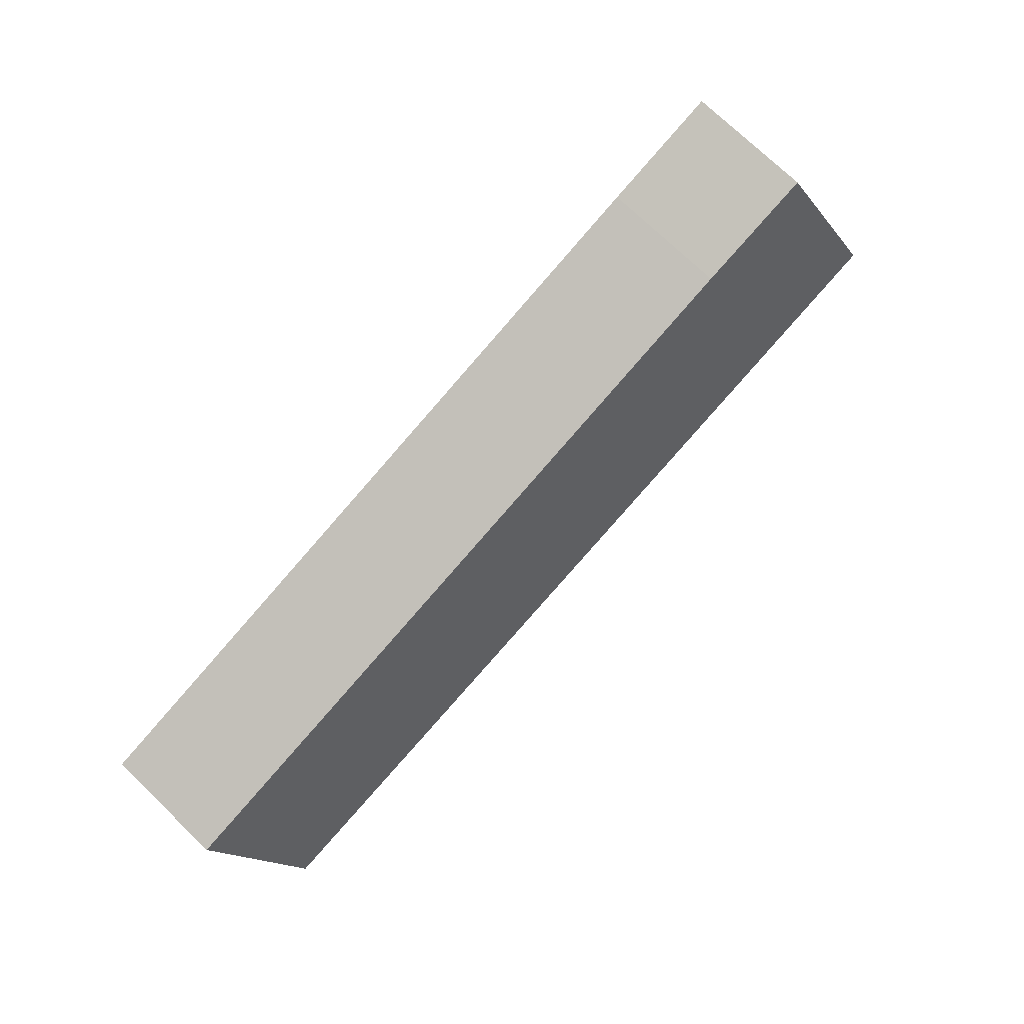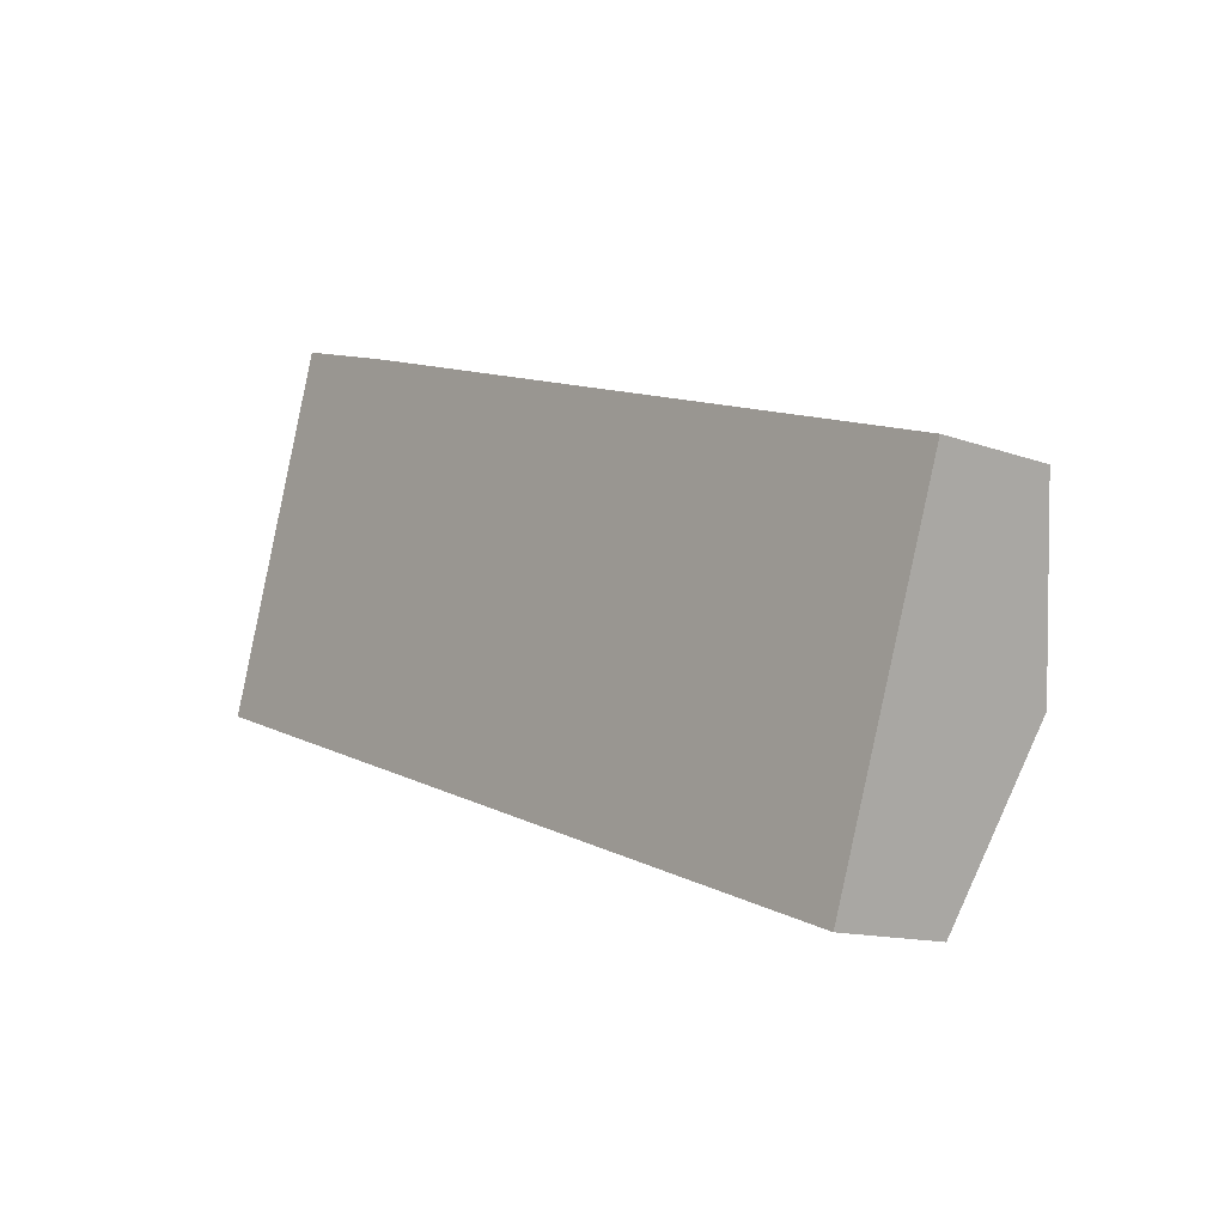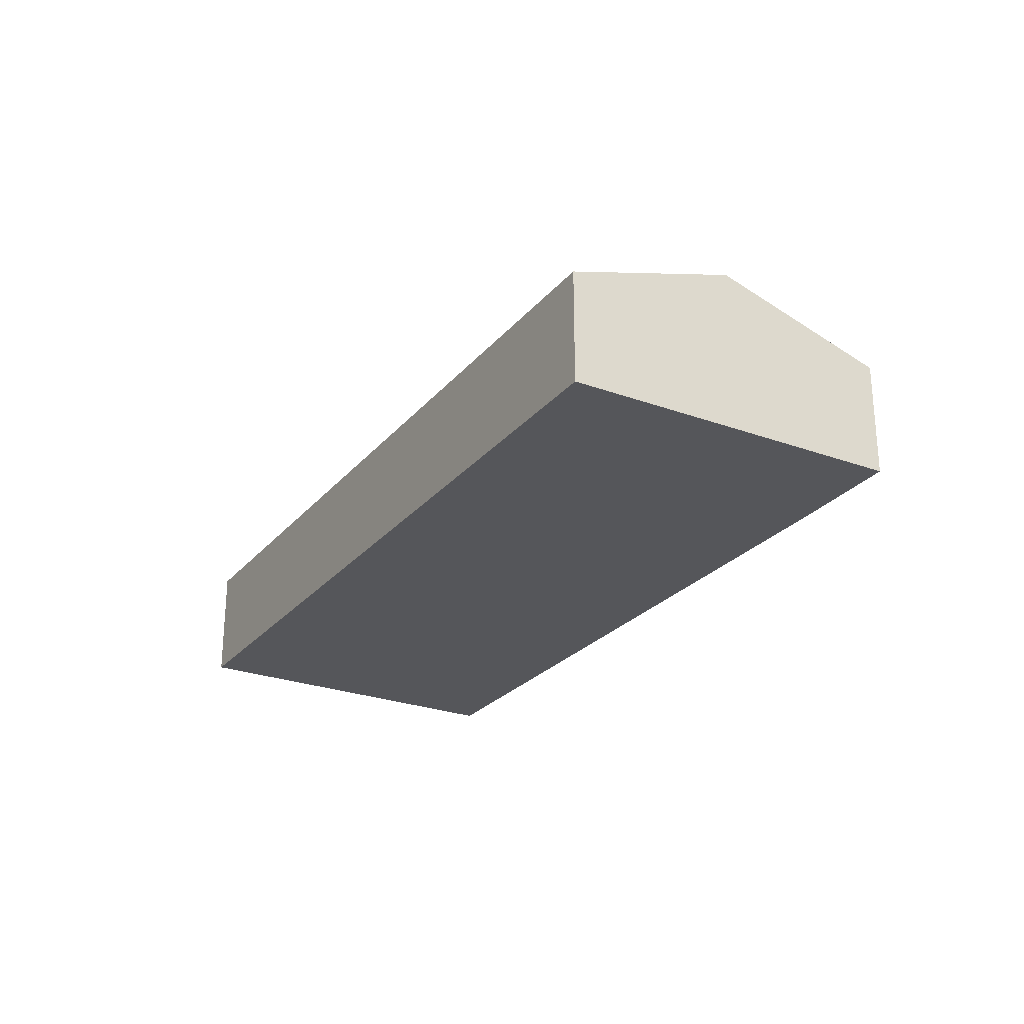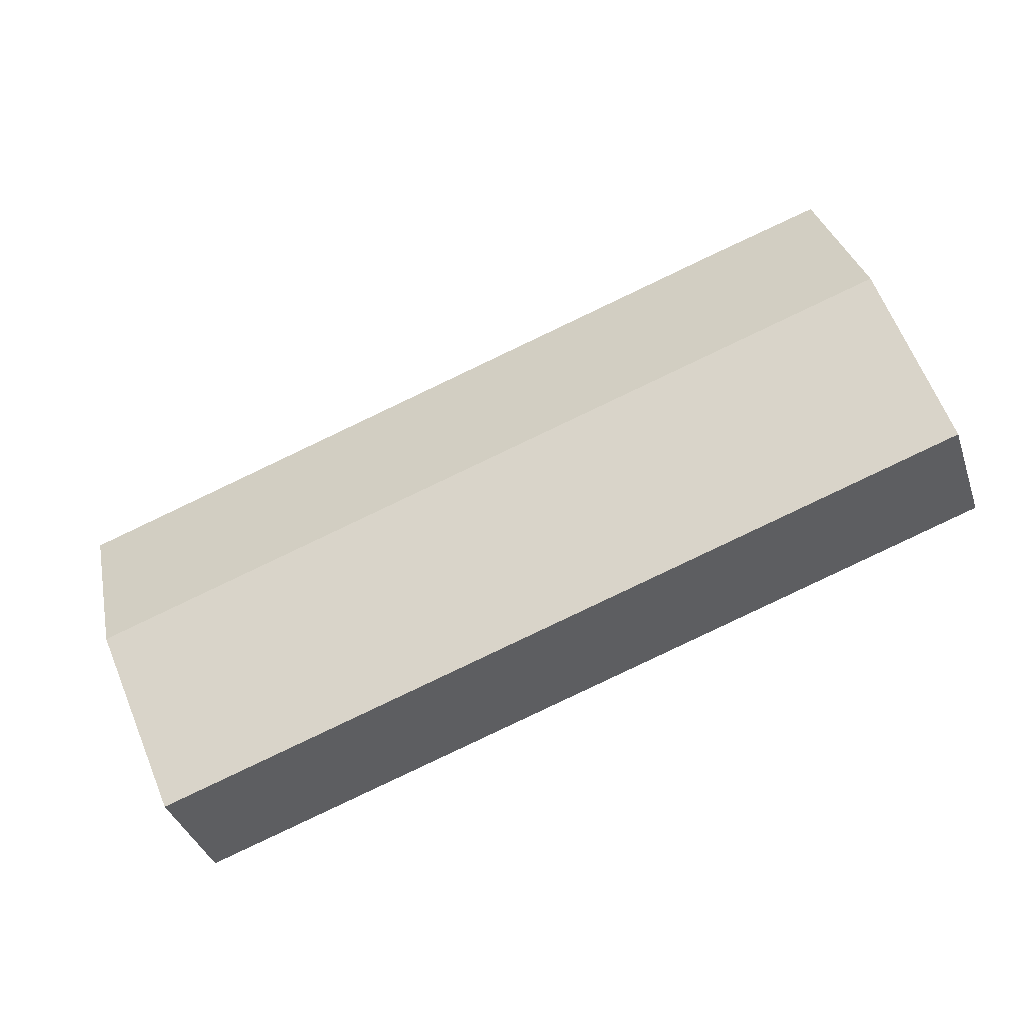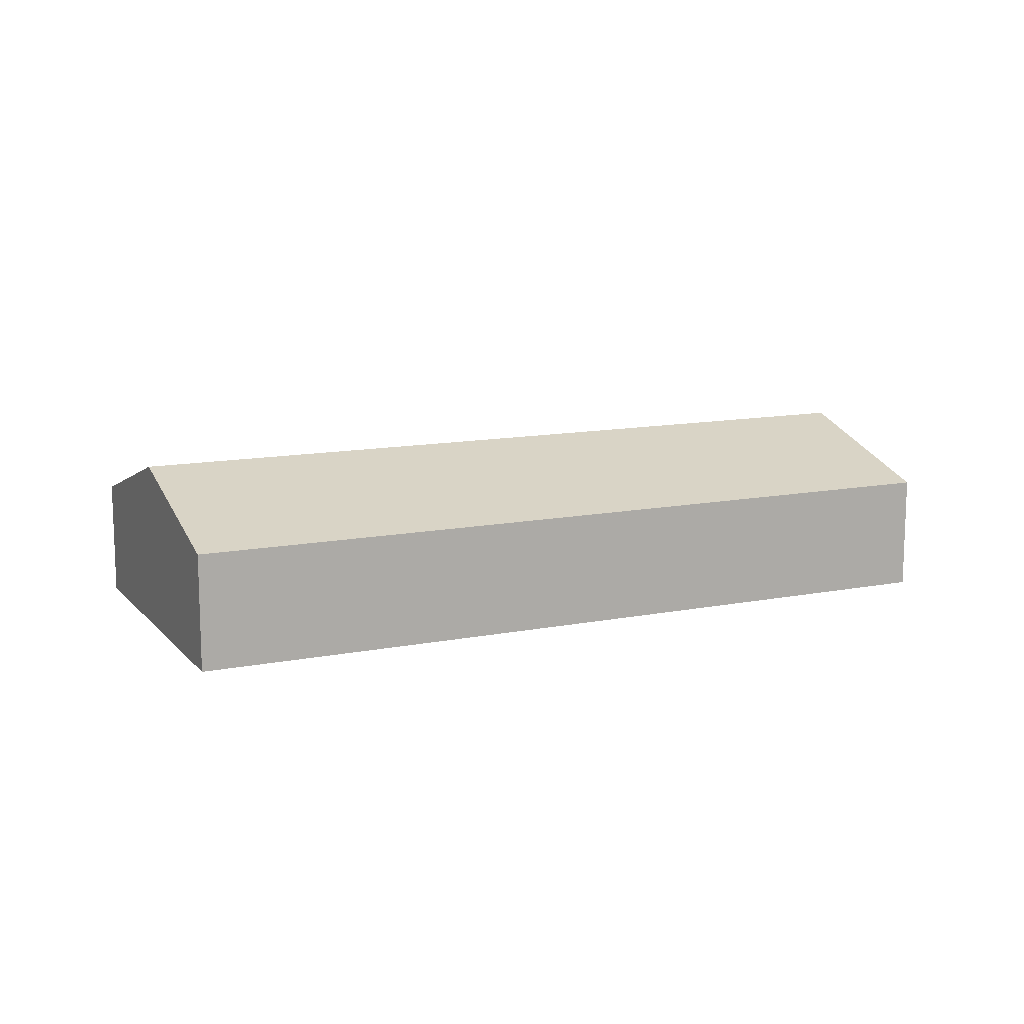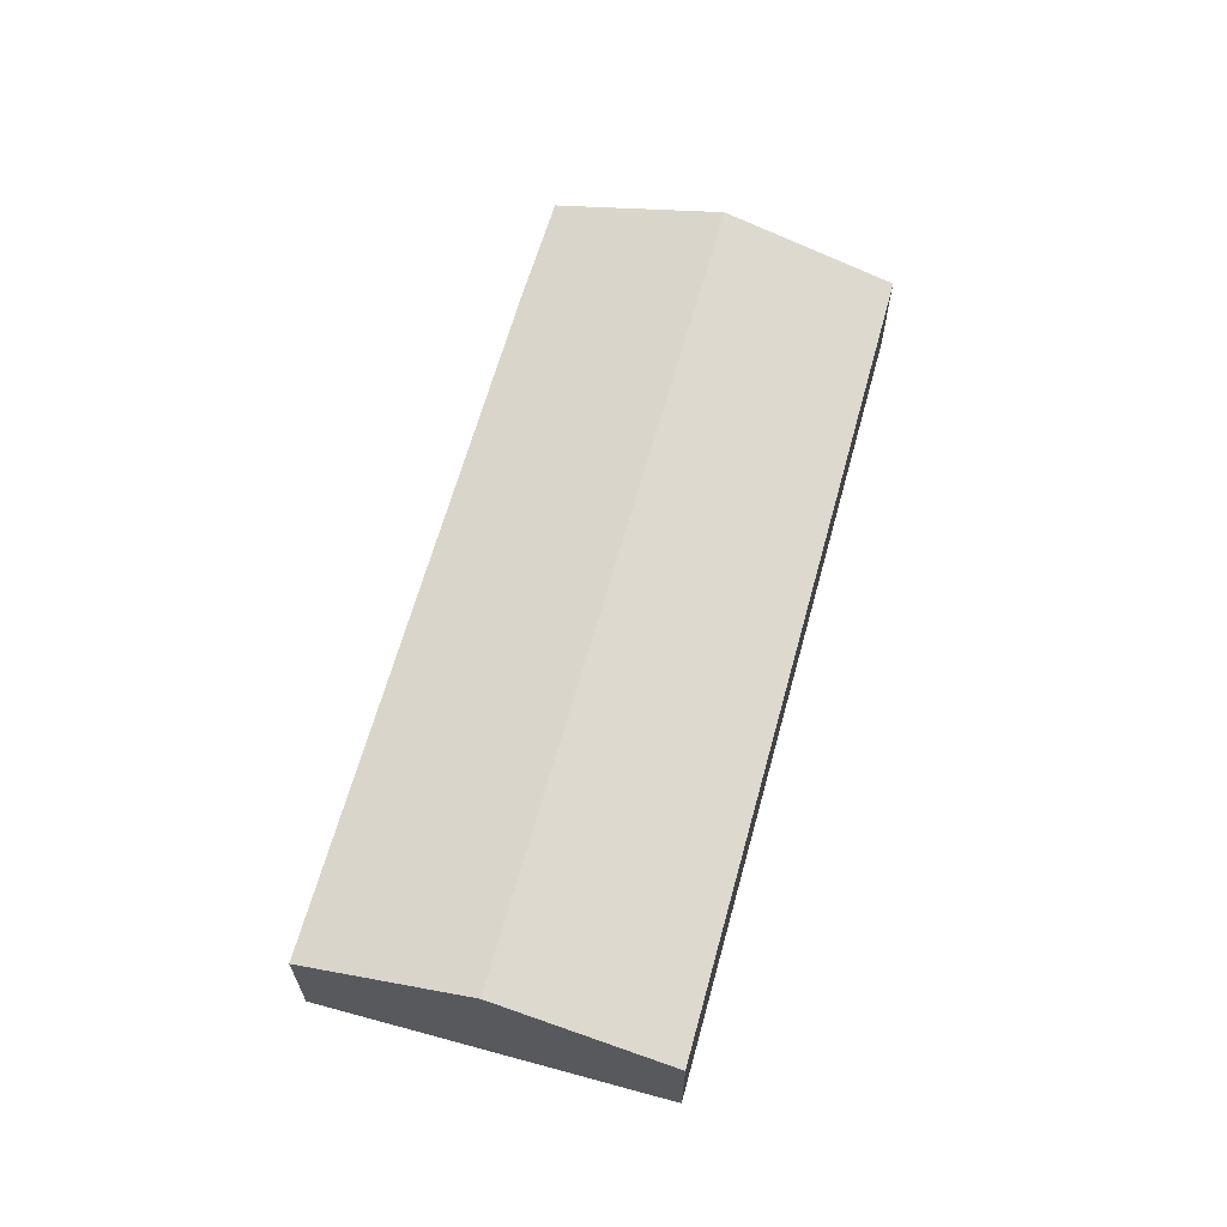
<metadata>
{"format":"obj","ext":"obj","renderer":"f3d","projection":"perspective","resolution":1024,"background":"white","views":[{"elev":73.3,"azim":134.0,"up":"+Z"},{"elev":-12.7,"azim":49.4,"up":"+Z"},{"elev":-25.8,"azim":-102.0,"up":"+Y"},{"elev":-37.9,"azim":-162.3,"up":"+Z"},{"elev":12.3,"azim":173.5,"up":"+Y"},{"elev":64.3,"azim":123.8,"up":"+Y"}]}
</metadata>
<code>
v  48.26 7.181 -16.05
v  3.397 10.52 10.36
v  51.73 10.52 -5.66
v  0 7.198 4.408e-16
v  13.57 7.188 18.5
v  6.771 7.221 20.64
v  36.06 7.206 10.99
v  40.34 7.209 9.557
v  55.16 7.221 4.606
v  6.771 -1.264e-15 20.64
v  3.397 -6.341e-16 10.36
v  0 0 0
v  13.57 -1.133e-15 18.5
v  36.06 -6.728e-16 10.99
v  40.34 -5.852e-16 9.557
v  55.16 -2.82e-16 4.606
v  51.73 3.466e-16 -5.66
v  48.26 9.828e-16 -16.05
g defaultobject
f 1 2 3
f 2 1 4
f 5 2 6
f 2 5 3
f 3 5 7
f 3 7 8
f 3 8 9
f 2 10 6
f 10 2 11
f 11 2 4
f 11 4 12
f 10 5 6
f 5 10 13
f 13 7 5
f 7 13 14
f 7 14 8
f 8 14 15
f 8 15 9
f 9 15 16
f 16 3 9
f 3 16 17
f 3 17 1
f 1 17 18
f 1 12 4
f 12 1 18
f 15 17 16
f 17 15 18
f 18 15 12
f 12 15 14
f 12 14 13
f 12 13 11
f 11 13 10

</code>
